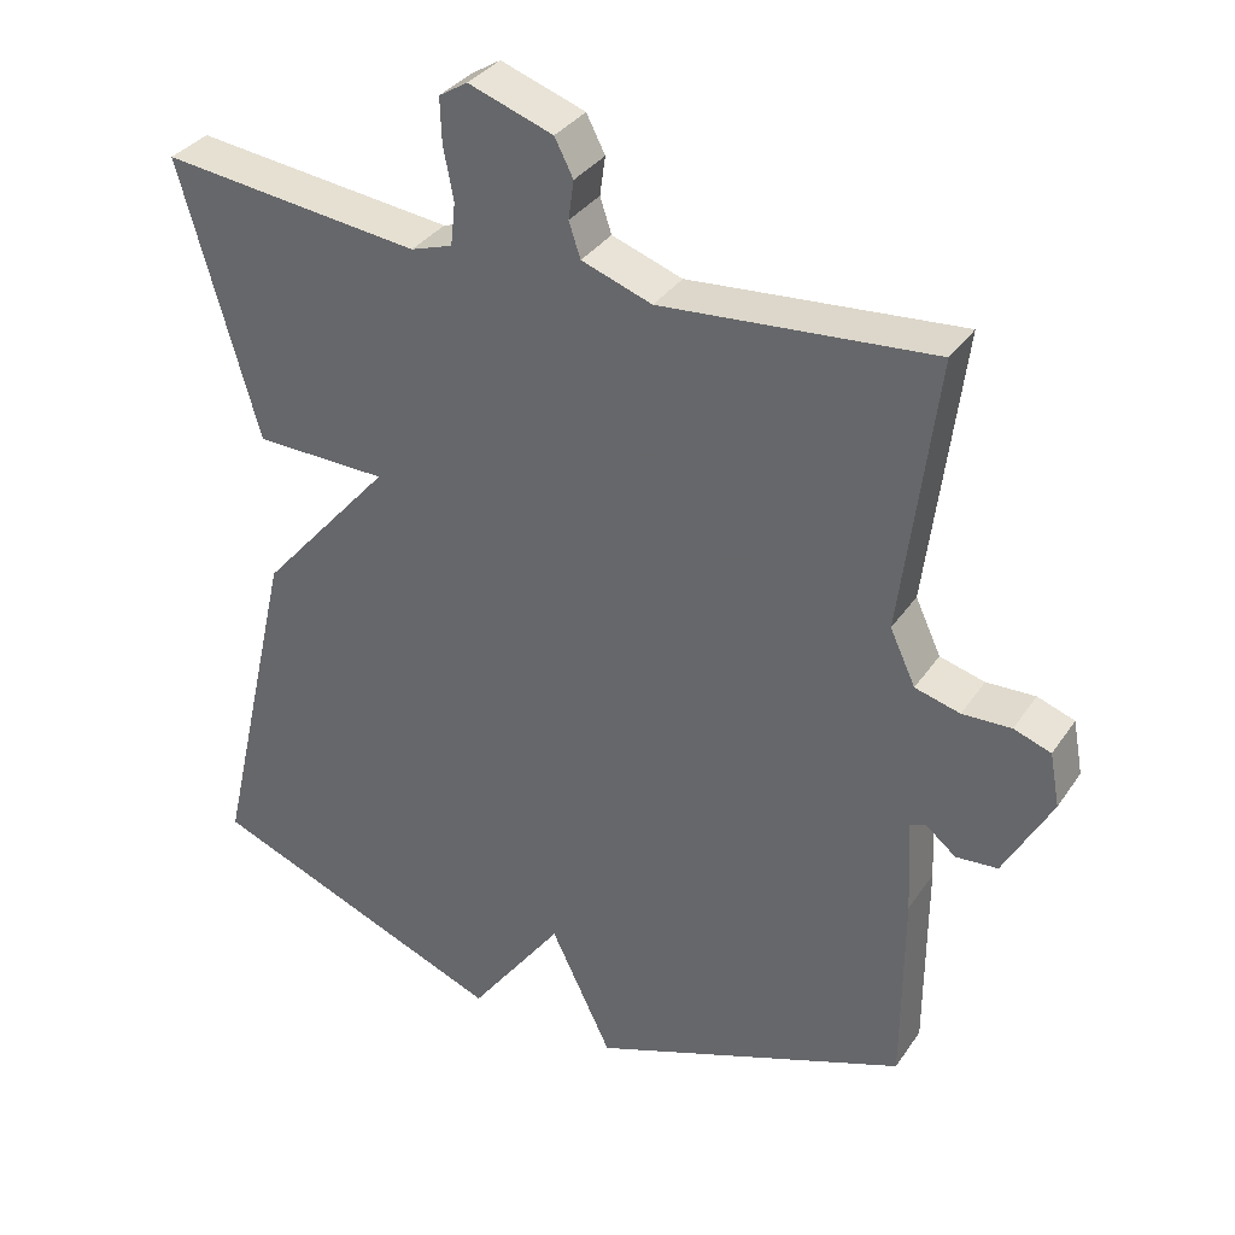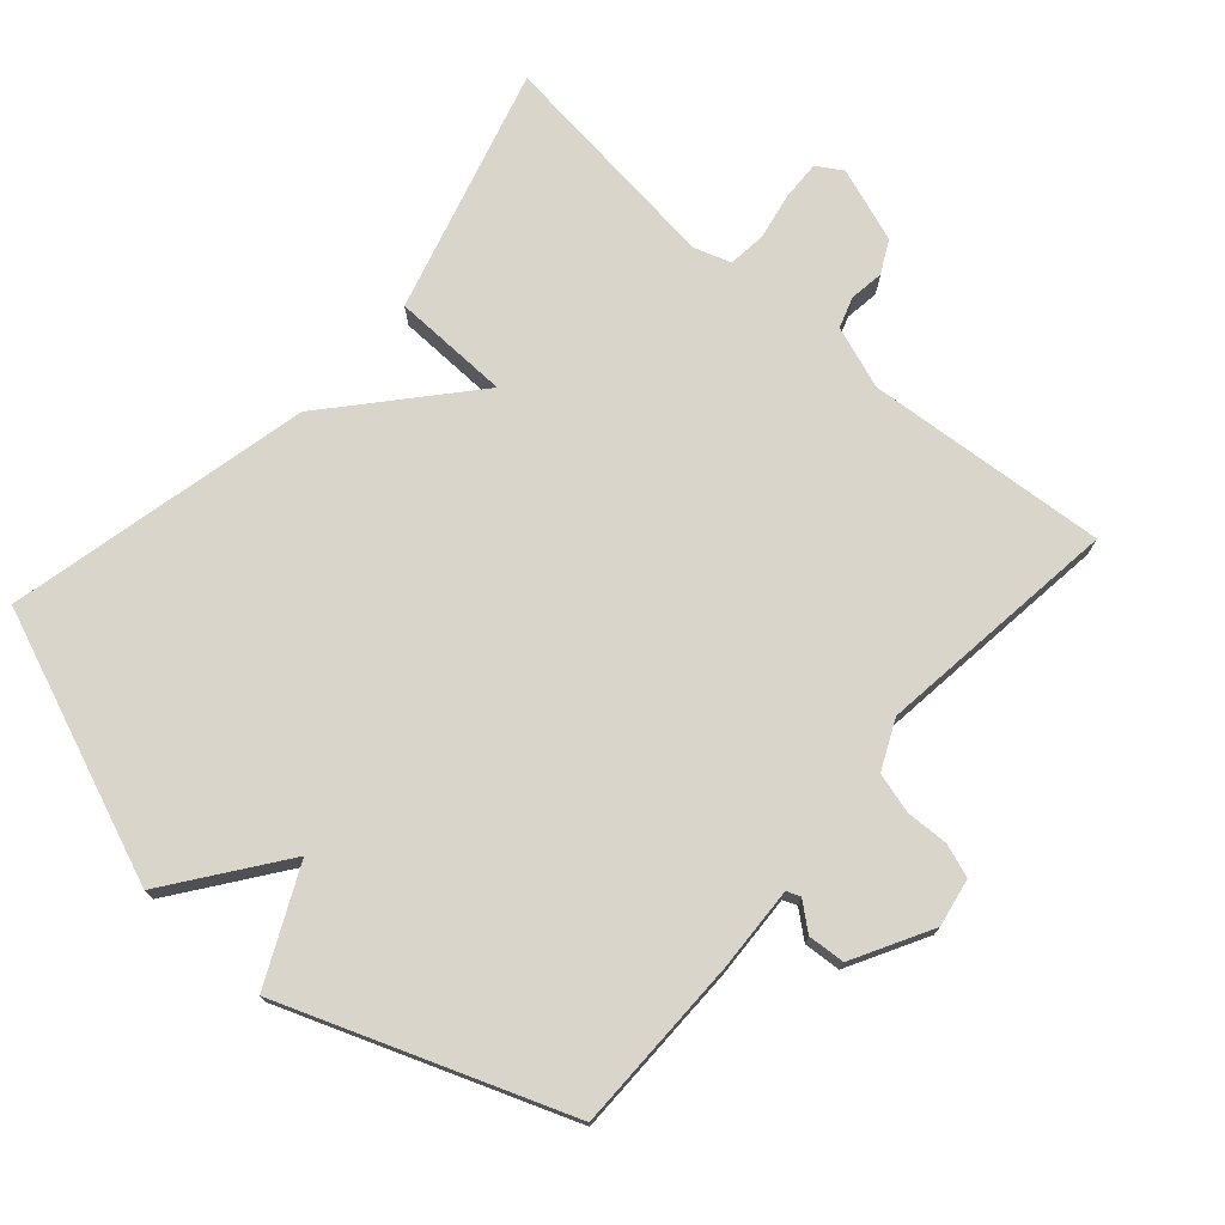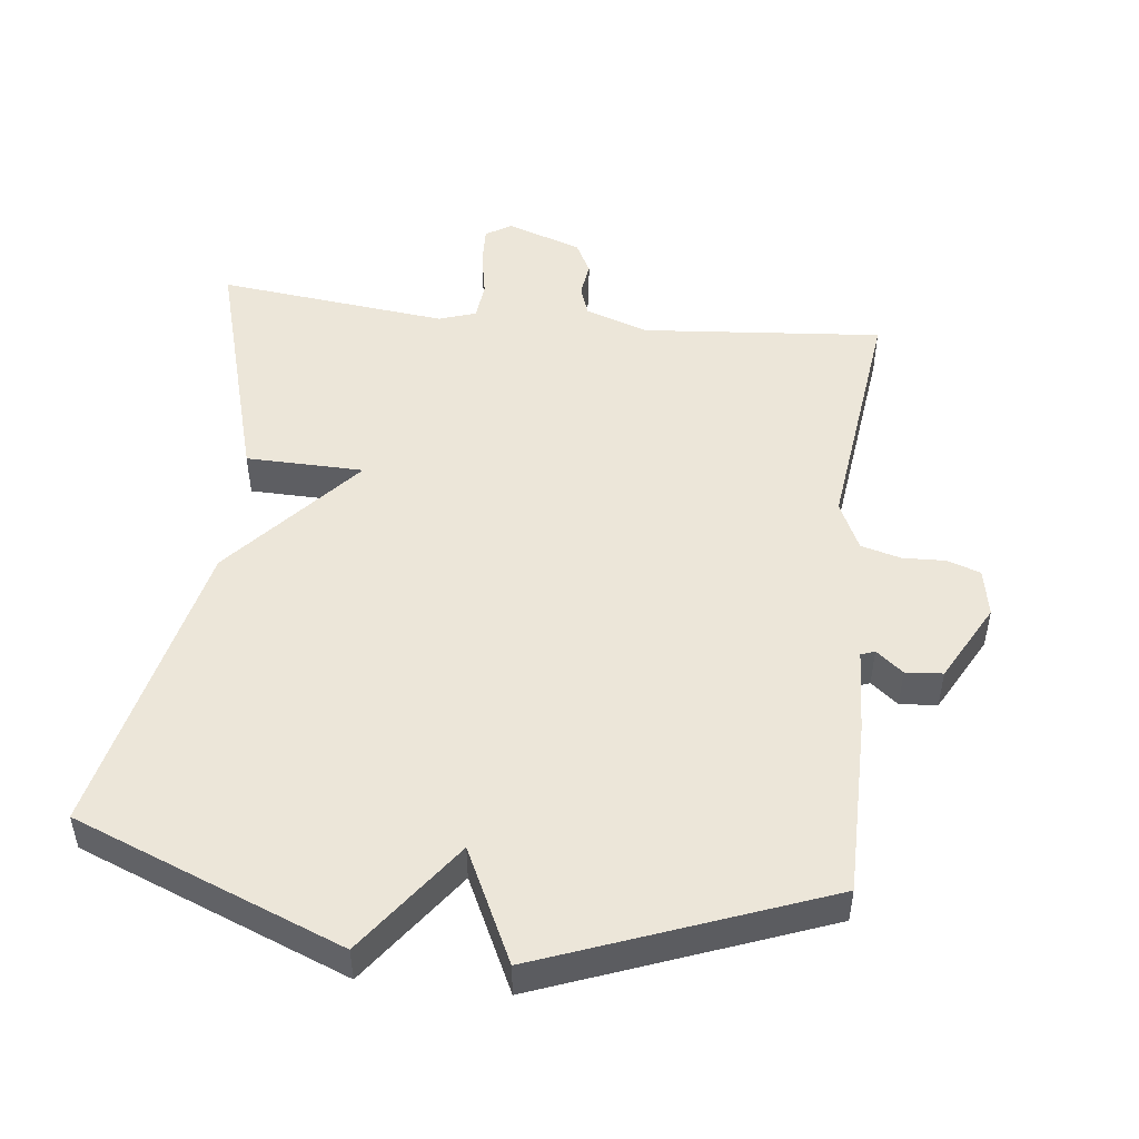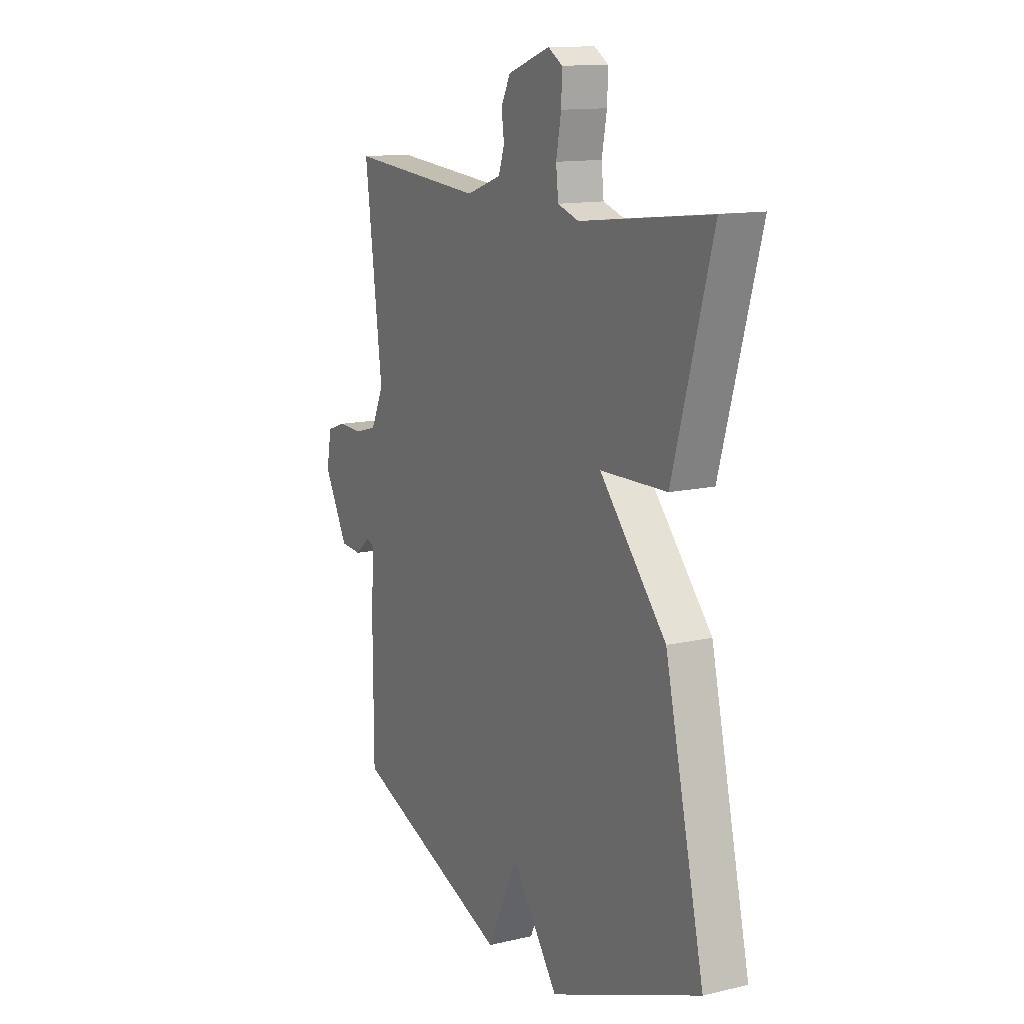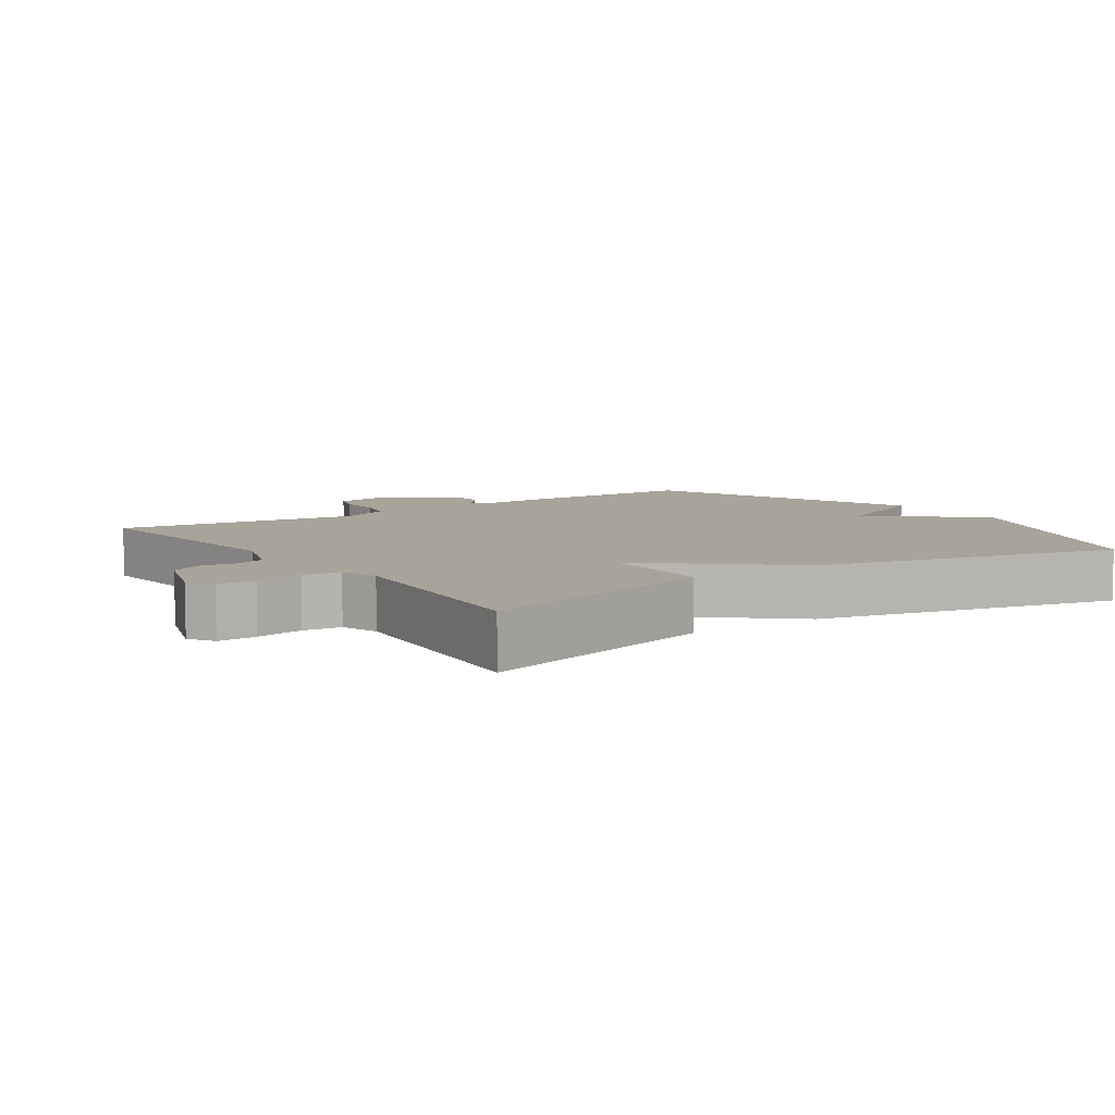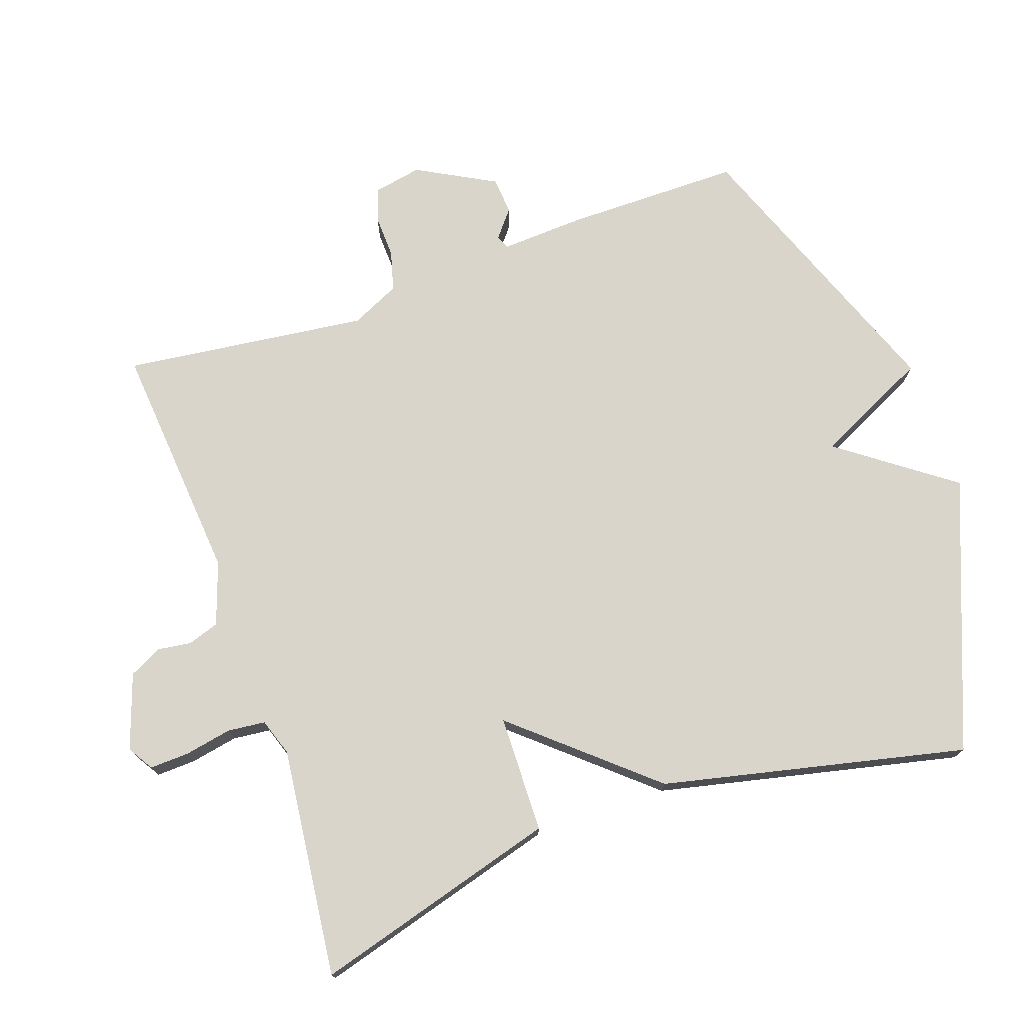
<metadata>
{"format":"obj","ext":"obj","renderer":"f3d","projection":"perspective","resolution":1024,"background":"white","views":[{"elev":34.2,"azim":-150.8,"up":"+Z"},{"elev":74.6,"azim":-138.6,"up":"+Y"},{"elev":49.5,"azim":-173.6,"up":"+Y"},{"elev":13.0,"azim":61.9,"up":"+Z"},{"elev":7.2,"azim":55.4,"up":"+Y"},{"elev":74.4,"azim":70.6,"up":"+Y"}]}
</metadata>
<code>
v 0.5 0.07 -0.5
v 0.111 0.07 -0.655
v -0.01 0.07 -0.49
v -0.089 0.07 -0.655
v -0.5 0.07 -0.5
v -0.501 0.07 -0.245
v -0.495 0.07 -0.122
v -0.515 0.07 -0.114
v -0.554 0.07 -0.146
v -0.608 0.07 -0.142
v -0.67 0.07 -0.028
v -0.657 0.07 0.042
v -0.609 0.07 0.059
v -0.546 0.07 0.057
v -0.488 0.07 0.073
v -0.455 0.07 0.144
v -0.5 0.07 0.5
v -0.149 0.07 0.471
v -0.058 0.07 0.503
v -0.043 0.07 0.548
v -0.05 0.07 0.598
v -0.026 0.07 0.645
v 0.083 0.07 0.683
v 0.12 0.07 0.66
v 0.118 0.07 0.603
v 0.105 0.07 0.534
v 0.111 0.07 0.479
v 0.165 0.07 0.461
v 0.5 0.07 0.5
v 0.399 0.07 0.142
v 0.228 0.07 0.138
v 0.399 0.07 -0.058
v 0.5 0 -0.5
v 0.111 0 -0.655
v -0.01 0 -0.49
v -0.089 0 -0.655
v -0.5 0 -0.5
v -0.501 0 -0.245
v -0.495 0 -0.122
v -0.515 0 -0.114
v -0.554 0 -0.146
v -0.608 0 -0.142
v -0.67 0 -0.028
v -0.657 0 0.042
v -0.609 0 0.059
v -0.546 0 0.057
v -0.488 0 0.073
v -0.455 0 0.144
v -0.5 0 0.5
v -0.149 0 0.471
v -0.058 0 0.503
v -0.043 0 0.548
v -0.05 0 0.598
v -0.026 0 0.645
v 0.083 0 0.683
v 0.12 0 0.66
v 0.118 0 0.603
v 0.105 0 0.534
v 0.111 0 0.479
v 0.165 0 0.461
v 0.5 0 0.5
v 0.399 0 0.142
v 0.228 0 0.138
v 0.399 0 -0.058
f 1 2 3
f 32 1 3
f 31 32 3
f 28 29 30 31
f 5 6 7
f 4 5 7
f 3 4 7
f 31 3 7
f 28 31 7
f 27 28 7
f 26 27 7 8
f 24 25 26
f 23 24 26
f 22 23 26
f 21 22 26
f 20 21 26
f 19 20 26
f 8 9 10
f 26 8 10
f 19 26 10
f 18 19 10
f 16 17 18
f 15 16 18
f 15 18 10
f 14 15 10 11
f 11 12 13 14
f 35 34 33
f 35 33 64
f 35 64 63
f 63 62 61 60
f 39 38 37
f 39 37 36
f 39 36 35
f 39 35 63
f 39 63 60
f 39 60 59
f 40 39 59 58
f 58 57 56
f 58 56 55
f 58 55 54
f 58 54 53
f 58 53 52
f 58 52 51
f 42 41 40
f 42 40 58
f 42 58 51
f 42 51 50
f 50 49 48
f 50 48 47
f 42 50 47
f 43 42 47 46
f 46 45 44 43
f 1 33 34 2
f 2 34 35 3
f 3 35 36 4
f 4 36 37 5
f 5 37 38 6
f 6 38 39 7
f 7 39 40 8
f 8 40 41 9
f 9 41 42 10
f 10 42 43 11
f 11 43 44 12
f 12 44 45 13
f 13 45 46 14
f 14 46 47 15
f 15 47 48 16
f 16 48 49 17
f 17 49 50 18
f 18 50 51 19
f 19 51 52 20
f 20 52 53 21
f 21 53 54 22
f 22 54 55 23
f 23 55 56 24
f 24 56 57 25
f 25 57 58 26
f 26 58 59 27
f 27 59 60 28
f 28 60 61 29
f 29 61 62 30
f 30 62 63 31
f 31 63 64 32
f 32 64 33 1

</code>
